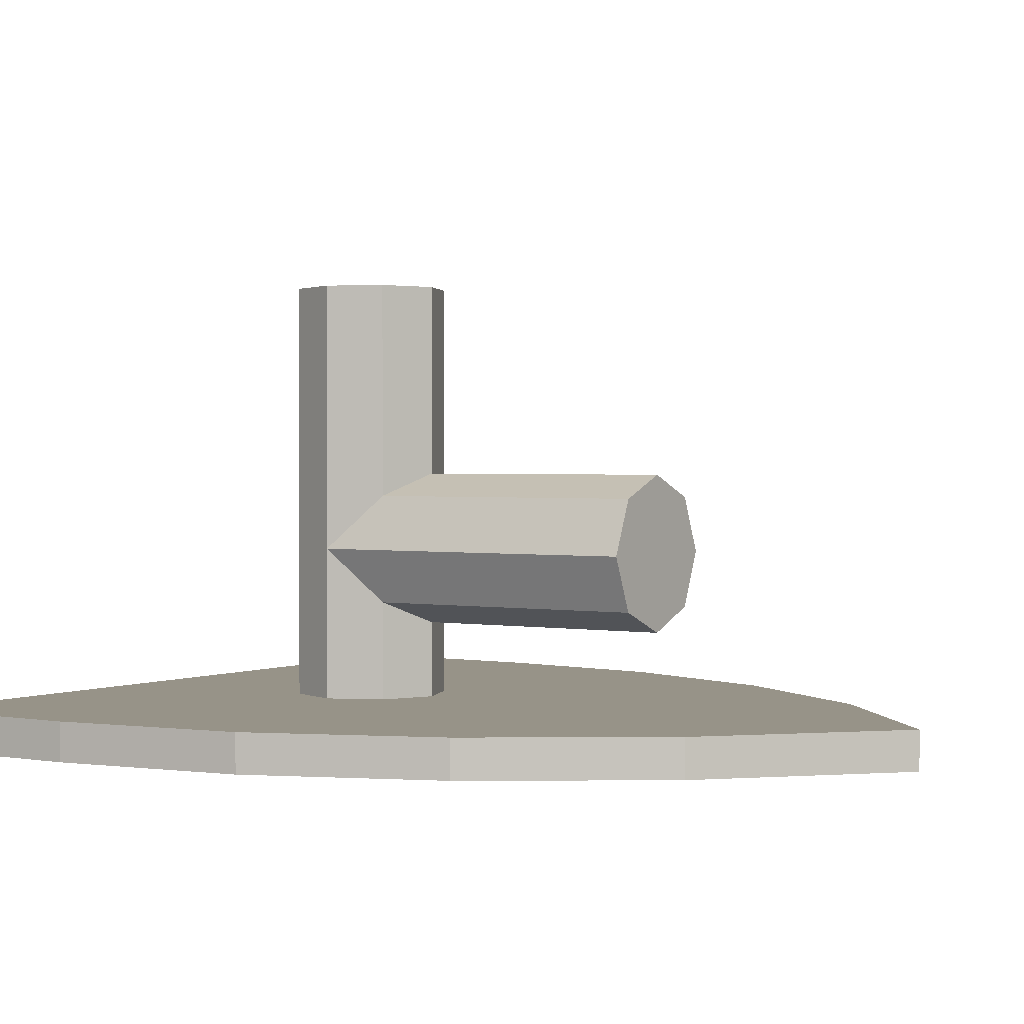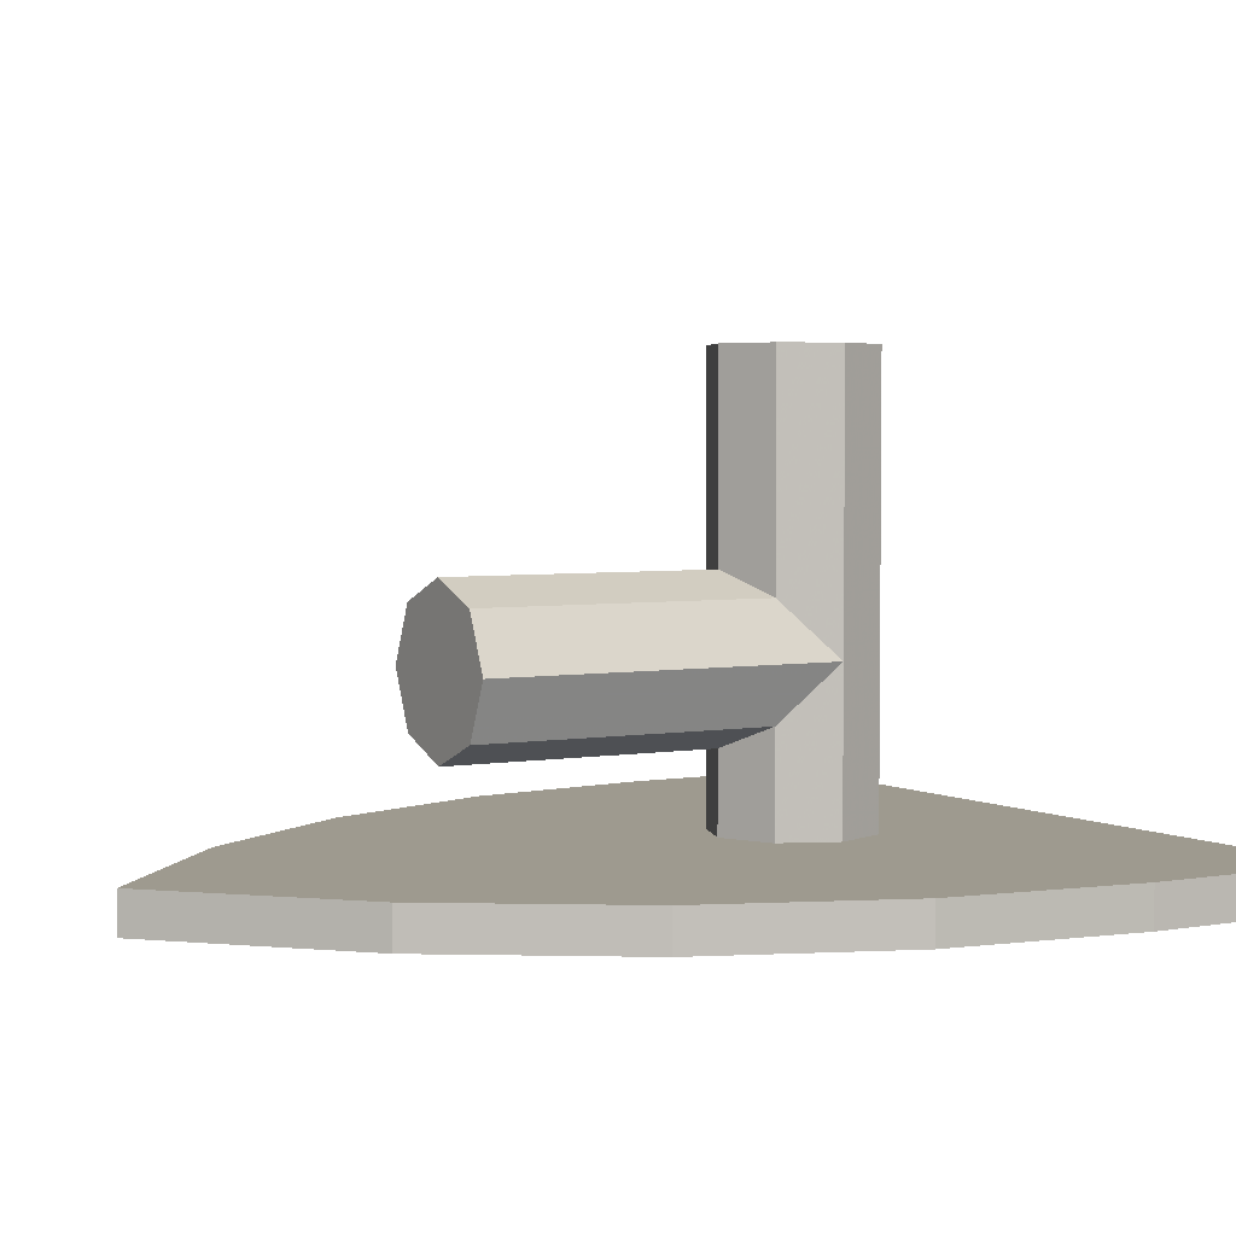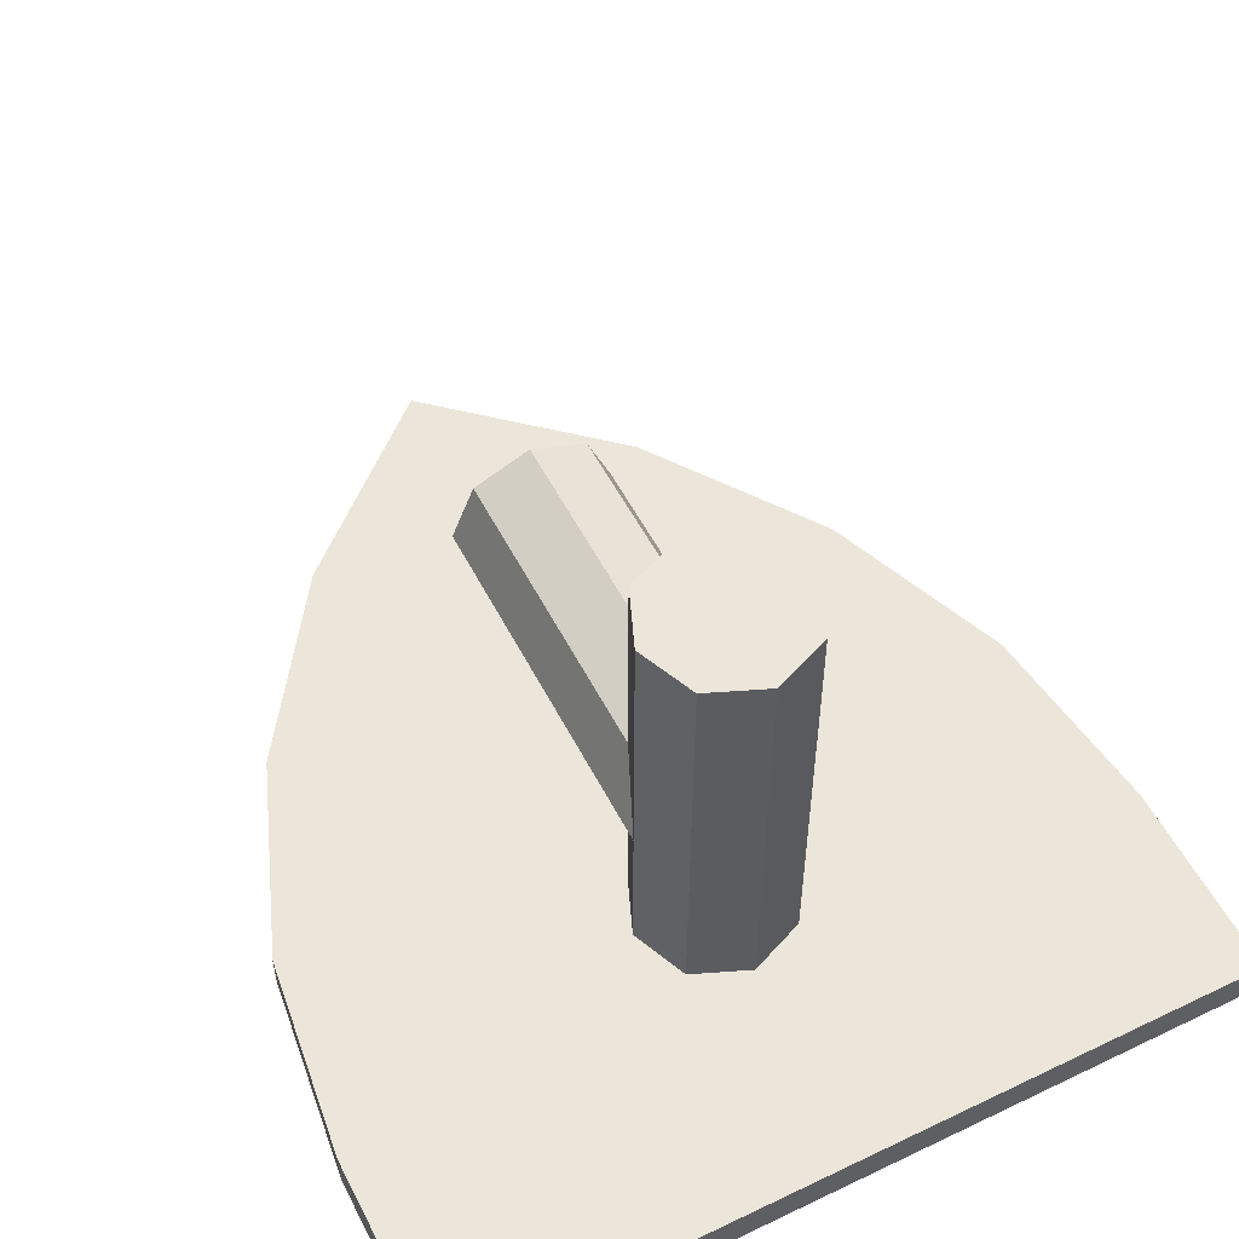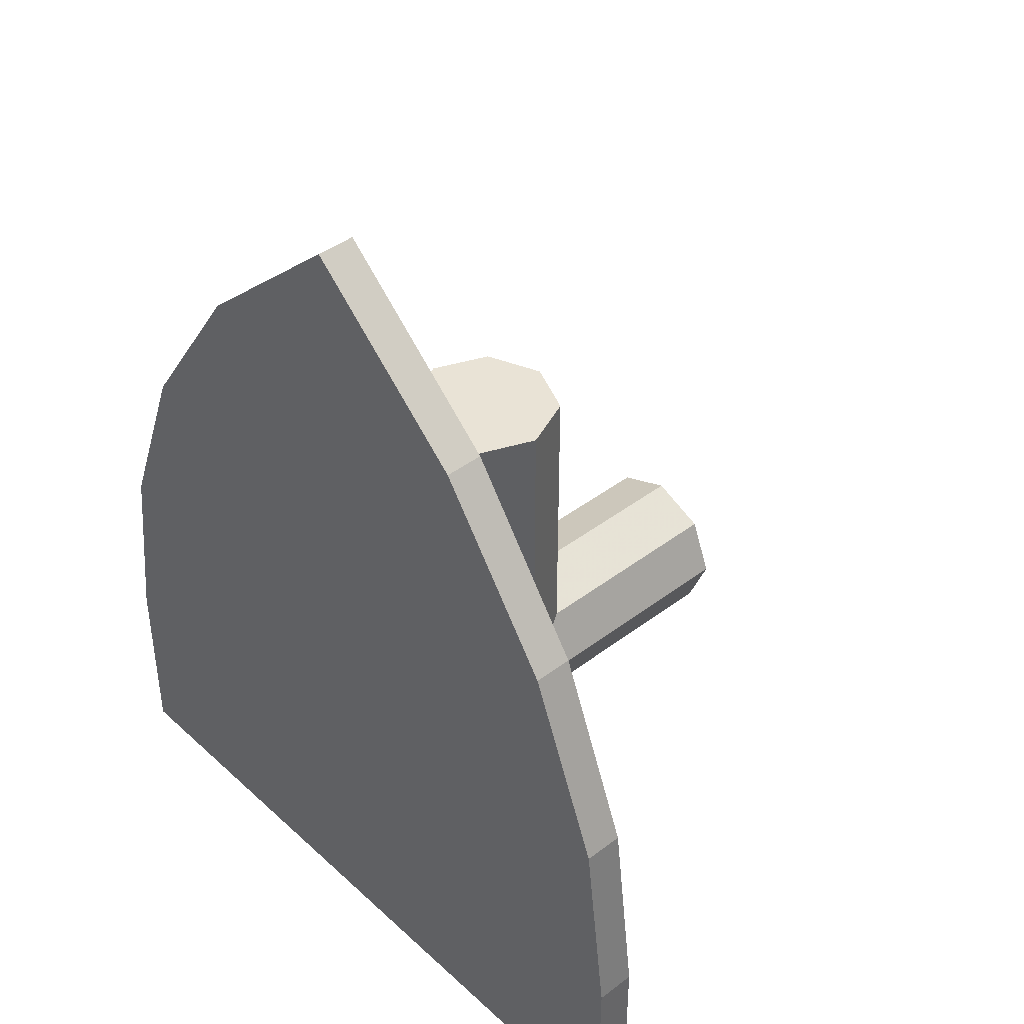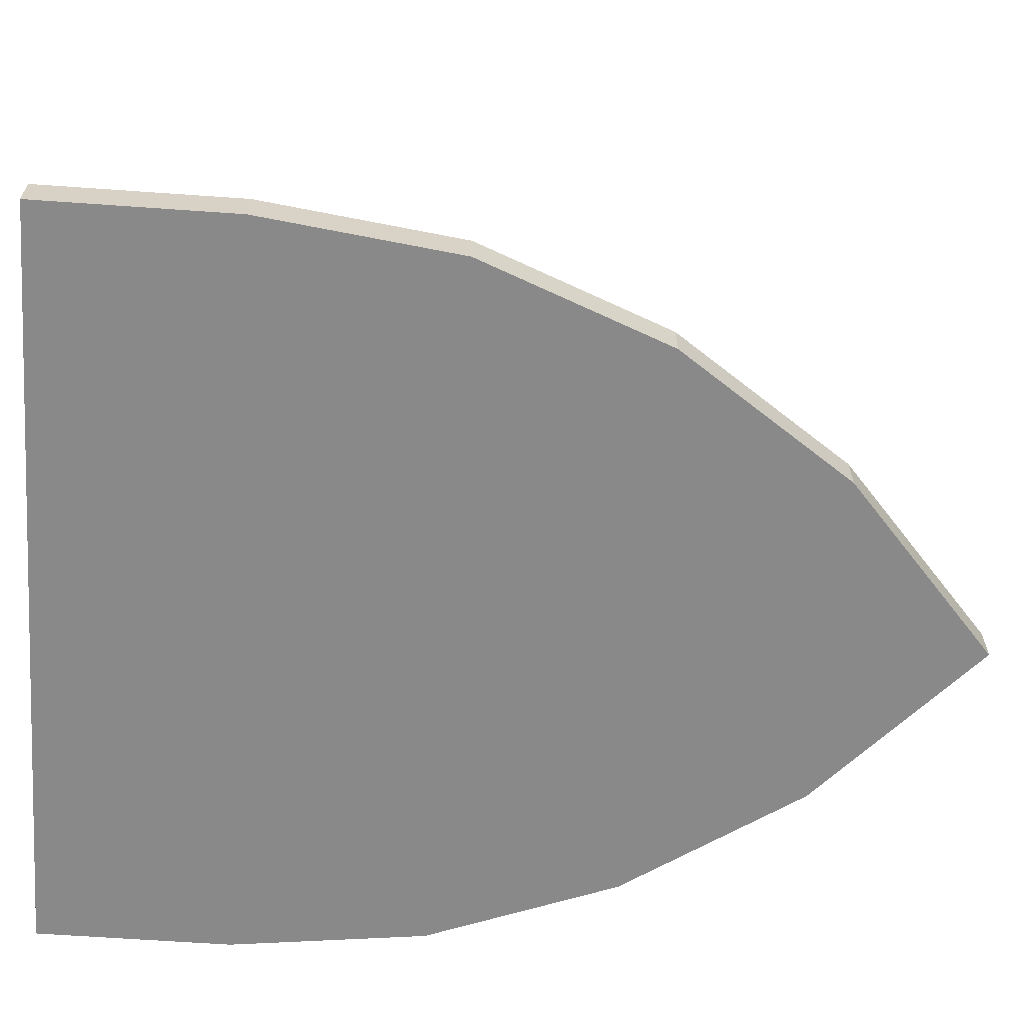
<metadata>
{"format":"obj","ext":"obj","renderer":"f3d","projection":"perspective","resolution":1024,"background":"white","views":[{"elev":1.4,"azim":123.6,"up":"+Z"},{"elev":3.6,"azim":-120.9,"up":"+Z"},{"elev":54.5,"azim":-26.9,"up":"+Z"},{"elev":42.0,"azim":-132.4,"up":"+Y"},{"elev":-63.0,"azim":85.9,"up":"+Z"}]}
</metadata>
<code>
v 0.1414 0.1414 -0.4
v 0.2 0 -0.4
v 0.2 0 0.7
v 0.1414 0.1414 0.7
v 0 0.2 -0.4
v 0.1414 0.1414 -0.4
v 0.1414 0.1414 0.7
v 0 0.2 0.7
v -0.1414 0.1414 -0.4
v 0 0.2 -0.4
v 0 0.2 0.7
v -0.1414 0.1414 0.7
v -0.2 0 -0.4
v -0.1414 0.1414 -0.4
v -0.1414 0.1414 0.7
v -0.2 0 0.7
v -0.1414 -0.1414 -0.4
v -0.2 0 -0.4
v -0.2 0 0.7
v -0.1414 -0.1414 0.7
v 0 -0.2 -0.4
v -0.1414 -0.1414 -0.4
v -0.1414 -0.1414 0.7
v 0 -0.2 0.7
v 0.1414 -0.1414 -0.4
v 0 -0.2 -0.4
v 0 -0.2 0.7
v 0.1414 -0.1414 0.7
v 0.2 0 -0.4
v 0.1414 -0.1414 -0.4
v 0.1414 -0.1414 0.7
v 0.2 0 0.7
v 0 0 0.7
v -0.2 0 0.7
v -0.1414 0.1414 0.7
v 0 0 0.7
v -0.1414 0.1414 0.7
v 0 0.2 0.7
v 0 0 0.7
v 0 0.2 0.7
v 0.1414 0.1414 0.7
v 0 0 0.7
v 0.1414 0.1414 0.7
v 0.2 0 0.7
v 0 0 0.7
v 0.2 0 0.7
v 0.1414 -0.1414 0.7
v 0 0 0.7
v 0.1414 -0.1414 0.7
v 0 -0.2 0.7
v 0 0 0.7
v 0 -0.2 0.7
v -0.1414 -0.1414 0.7
v 0 0 0.7
v -0.1414 -0.1414 0.7
v -0.2 0 0.7
v 0 0.9 0
v 0.2 0.9 0
v 0.1414 0.9 0.1414
v 0 0.9 0
v 0.1414 0.9 0.1414
v 0 0.9 0.2
v 0 0.9 0
v 0 0.9 0.2
v -0.1414 0.9 0.1414
v 0 0.9 0
v -0.1414 0.9 0.1414
v -0.2 0.9 0
v 0 0.9 0
v -0.2 0.9 0
v -0.1414 0.9 -0.1414
v 0 0.9 0
v -0.1414 0.9 -0.1414
v 0 0.9 -0.2
v 0 0.9 0
v 0 0.9 -0.2
v 0.1414 0.9 -0.1414
v 0 0.9 0
v 0.1414 0.9 -0.1414
v 0.2 0.9 0
v 0.1414 0 0.1414
v 0.2 0 0
v 0.2 0.9 0
v 0.1414 0.9 0.1414
v 0 0 0.2
v 0.1414 0 0.1414
v 0.1414 0.9 0.1414
v 0 0.9 0.2
v -0.1414 0 0.1414
v 0 0 0.2
v 0 0.9 0.2
v -0.1414 0.9 0.1414
v -0.2 0 0
v -0.1414 0 0.1414
v -0.1414 0.9 0.1414
v -0.2 0.9 0
v -0.1414 0 -0.1414
v -0.2 0 0
v -0.2 0.9 0
v -0.1414 0.9 -0.1414
v 0 0 -0.2
v -0.1414 0 -0.1414
v -0.1414 0.9 -0.1414
v 0 0.9 -0.2
v 0.1414 0 -0.1414
v 0 0 -0.2
v 0 0.9 -0.2
v 0.1414 0.9 -0.1414
v 0.2 0 0
v 0.1414 0 -0.1414
v 0.1414 0.9 -0.1414
v 0.2 0.9 0
v -1 -0.7 -0.4
v -1 -0.7 -0.5
v 1 -0.7 -0.5
v 1 -0.7 -0.4
v 0 1.619 -0.4
v 0.438 1.228 -0.4
v 0.438 1.228 -0.5
v 0 1.619 -0.5
v 0.438 1.228 -0.4
v 0.7465 0.784 -0.4
v 0.7465 0.784 -0.5
v 0.438 1.228 -0.5
v 0.7465 0.784 -0.4
v 0.936 0.3015 -0.4
v 0.936 0.3015 -0.5
v 0.7465 0.784 -0.5
v 0.936 0.3015 -0.4
v 1 -0.2 -0.4
v 1 -0.2 -0.5
v 0.936 0.3015 -0.5
v 1 -0.2 -0.4
v 1 -0.7 -0.4
v 1 -0.7 -0.5
v 1 -0.2 -0.5
v 0 1.619 -0.5
v -0.438 1.228 -0.5
v -0.438 1.228 -0.4
v 0 1.619 -0.4
v -0.438 1.228 -0.5
v -0.7465 0.784 -0.5
v -0.7465 0.784 -0.4
v -0.438 1.228 -0.4
v -0.7465 0.784 -0.5
v -0.936 0.3015 -0.5
v -0.936 0.3015 -0.4
v -0.7465 0.784 -0.4
v -0.936 0.3015 -0.5
v -1 -0.2 -0.5
v -1 -0.2 -0.4
v -0.936 0.3015 -0.4
v -1 -0.2 -0.5
v -1 -0.7 -0.5
v -1 -0.7 -0.4
v -1 -0.2 -0.4
v 0 1.619 -0.4
v -0.438 1.228 -0.4
v 0.438 1.228 -0.4
v -0.438 1.228 -0.4
v -0.7465 0.784 -0.4
v 0.7465 0.784 -0.4
v 0.438 1.228 -0.4
v -0.7465 0.784 -0.4
v -0.936 0.3015 -0.4
v 0.936 0.3015 -0.4
v 0.7465 0.784 -0.4
v -0.936 0.3015 -0.4
v -1 -0.2 -0.4
v 1 -0.2 -0.4
v 0.936 0.3015 -0.4
v -1 -0.2 -0.4
v -1 -0.7 -0.4
v 1 -0.7 -0.4
v 1 -0.2 -0.4
v -0.725 -0.545 -0.5
v -0.778 -0.523 -0.5
v -0.8 -0.47 -0.5
v 0 1.345 -0.5
v -0.062 1.323 -0.5
v -0.05338 1.329 -0.5
v -0.01145 1.344 -0.5
v -0.01145 1.344 -0.5
v -0.05338 1.329 -0.5
v -0.04384 1.335 -0.5
v -0.02269 1.342 -0.5
v -0.02269 1.342 -0.5
v -0.04384 1.335 -0.5
v -0.03355 1.339 -0.5
v -0.5689 0.6891 -0.5
v -0.5024 0.8274 -0.5
v 0 0.4 -0.5
v 0 -0.005 -0.5
v 0 -0.005 -0.5
v -0.6442 0.5542 -0.5
v -0.5689 0.6891 -0.5
v 0 -0.545 -0.5
v -0.725 -0.545 -0.5
v -0.8 -0.47 -0.5
v 0 -0.45 -0.5
v -0.7711 0.192 -0.5
v 0 -0.45 -0.5
v -0.8 -0.47 -0.5
v -0.8005 -0.184 -0.5
v 0 1.345 -0.5
v 0 0.875 -0.5
v -0.2226 1.188 -0.5
v -0.062 1.323 -0.5
v -0.2226 1.188 -0.5
v 0 0.875 -0.5
v -0.2862 1.119 -0.5
v -0.7711 0.192 -0.5
v -0.6442 0.5542 -0.5
v 0 -0.005 -0.5
v 0 -0.45 -0.5
v 0 0.4 -0.5
v -0.5024 0.8274 -0.5
v -0.2862 1.119 -0.5
v 0 0.875 -0.5
v -0.8 -0.545 -0.5
v -0.778 -0.523 -0.5
v -0.725 -0.545 -0.5
v -0.8 -0.545 -0.5
v -0.8 -0.47 -0.5
v -0.778 -0.523 -0.5
v -0.05338 1.329 -0.5
v -0.062 1.323 -0.5
v 0 1.376 -0.5
v -0.04384 1.335 -0.5
v -0.05338 1.329 -0.5
v 0 1.376 -0.5
v -0.03355 1.339 -0.5
v -0.04384 1.335 -0.5
v 0 1.376 -0.5
v -0.02269 1.342 -0.5
v -0.03355 1.339 -0.5
v 0 1.376 -0.5
v -0.01145 1.344 -0.5
v -0.02269 1.342 -0.5
v 0 1.376 -0.5
v 0 1.345 -0.5
v -0.01145 1.344 -0.5
v 0 1.376 -0.5
v -0.936 0.3015 -0.5
v -0.7711 0.192 -0.5
v -0.8005 -0.184 -0.5
v -1 -0.2 -0.5
v -0.936 0.3015 -0.5
v -0.7465 0.784 -0.5
v -0.6442 0.5542 -0.5
v -0.7711 0.192 -0.5
v -0.5024 0.8274 -0.5
v -0.5689 0.6891 -0.5
v -0.6442 0.5542 -0.5
v -0.7465 0.784 -0.5
v -0.5024 0.8274 -0.5
v -0.7465 0.784 -0.5
v -0.438 1.228 -0.5
v -0.2862 1.119 -0.5
v -0.8005 -0.184 -0.5
v -1 -0.7 -0.5
v -1 -0.2 -0.5
v 0 -0.545 -0.5
v 0 -0.7 -0.5
v -0.725 -0.545 -0.5
v -0.8 -0.545 -0.5
v -0.725 -0.545 -0.5
v 0 -0.7 -0.5
v -1 -0.7 -0.5
v -0.8005 -0.184 -0.5
v -0.8 -0.47 -0.5
v -0.8 -0.545 -0.5
v -1 -0.7 -0.5
v 0 1.619 -0.5
v 0 1.375 -0.5
v -0.062 1.323 -0.5
v 0 1.619 -0.5
v -0.062 1.323 -0.5
v -0.2226 1.188 -0.5
v -0.438 1.228 -0.5
v -0.438 1.228 -0.5
v -0.2226 1.188 -0.5
v -0.2862 1.119 -0.5
v 0.725 -0.545 -0.5
v 0.778 -0.523 -0.5
v 0.8 -0.47 -0.5
v 0 1.345 -0.5
v 0.062 1.323 -0.5
v 0.05338 1.329 -0.5
v 0.01145 1.344 -0.5
v 0.01145 1.344 -0.5
v 0.05338 1.329 -0.5
v 0.04384 1.335 -0.5
v 0.02269 1.342 -0.5
v 0.02269 1.342 -0.5
v 0.04384 1.335 -0.5
v 0.03355 1.339 -0.5
v 0.5689 0.6891 -0.5
v 0.5024 0.8274 -0.5
v 0 0.4 -0.5
v 0 -0.005 -0.5
v 0 -0.005 -0.5
v 0.6442 0.5542 -0.5
v 0.5689 0.6891 -0.5
v 0 -0.545 -0.5
v 0.725 -0.545 -0.5
v 0.8 -0.47 -0.5
v 0 -0.45 -0.5
v 0.7711 0.192 -0.5
v 0 -0.45 -0.5
v 0.8 -0.47 -0.5
v 0.8005 -0.184 -0.5
v 0 1.345 -0.5
v 0 0.875 -0.5
v 0.2226 1.188 -0.5
v 0.062 1.323 -0.5
v 0.2226 1.188 -0.5
v 0 0.875 -0.5
v 0.2862 1.119 -0.5
v 0.7711 0.192 -0.5
v 0.6442 0.5542 -0.5
v 0 -0.005 -0.5
v 0 -0.45 -0.5
v 0 0.4 -0.5
v 0.5024 0.8274 -0.5
v 0.2862 1.119 -0.5
v 0 0.875 -0.5
v 0.8 -0.545 -0.5
v 0.778 -0.523 -0.5
v 0.725 -0.545 -0.5
v 0.8 -0.545 -0.5
v 0.8 -0.47 -0.5
v 0.778 -0.523 -0.5
v 0.05338 1.329 -0.5
v 0.062 1.323 -0.5
v 0 1.376 -0.5
v 0.04384 1.335 -0.5
v 0.05338 1.329 -0.5
v 0 1.376 -0.5
v 0.03355 1.339 -0.5
v 0.04384 1.335 -0.5
v 0 1.376 -0.5
v 0.02269 1.342 -0.5
v 0.03355 1.339 -0.5
v 0 1.376 -0.5
v 0.01145 1.344 -0.5
v 0.02269 1.342 -0.5
v 0 1.376 -0.5
v 0 1.345 -0.5
v 0.01145 1.344 -0.5
v 0 1.376 -0.5
v 0.936 0.3015 -0.5
v 0.7711 0.192 -0.5
v 0.8005 -0.184 -0.5
v 1 -0.2 -0.5
v 0.936 0.3015 -0.5
v 0.7465 0.784 -0.5
v 0.6442 0.5542 -0.5
v 0.7711 0.192 -0.5
v 0.5024 0.8274 -0.5
v 0.5689 0.6891 -0.5
v 0.6442 0.5542 -0.5
v 0.7465 0.784 -0.5
v 0.5024 0.8274 -0.5
v 0.7465 0.784 -0.5
v 0.438 1.228 -0.5
v 0.2862 1.119 -0.5
v 0.8005 -0.184 -0.5
v 1 -0.7 -0.5
v 1 -0.2 -0.5
v 0 -0.545 -0.5
v 0 -0.7 -0.5
v 0.725 -0.545 -0.5
v 0.8 -0.545 -0.5
v 0.725 -0.545 -0.5
v 0 -0.7 -0.5
v 1 -0.7 -0.5
v 0.8005 -0.184 -0.5
v 0.8 -0.47 -0.5
v 0.8 -0.545 -0.5
v 1 -0.7 -0.5
v 0 1.619 -0.5
v 0 1.375 -0.5
v 0.062 1.323 -0.5
v 0 1.619 -0.5
v 0.062 1.323 -0.5
v 0.2226 1.188 -0.5
v 0.438 1.228 -0.5
v 0.438 1.228 -0.5
v 0.2226 1.188 -0.5
v 0.2862 1.119 -0.5
g mesh2738493
f 1 3 2
f 3 1 4
f 5 7 6
f 7 5 8
f 9 11 10
f 11 9 12
f 13 15 14
f 15 13 16
f 17 19 18
f 19 17 20
f 21 23 22
f 23 21 24
f 25 27 26
f 27 25 28
f 29 31 30
f 31 29 32
g mesh2738495
f 33 35 34
f 36 38 37
f 39 41 40
f 42 44 43
f 45 47 46
f 48 50 49
f 51 53 52
f 54 56 55
g mesh2738498
f 57 59 58
f 60 62 61
f 63 65 64
f 66 68 67
f 69 71 70
f 72 74 73
f 75 77 76
f 78 80 79
g mesh2738500
f 81 82 83
f 83 84 81
f 85 86 87
f 87 88 85
f 89 90 91
f 91 92 89
f 93 94 95
f 95 96 93
f 97 98 99
f 99 100 97
f 101 102 103
f 103 104 101
f 105 106 107
f 107 108 105
f 109 110 111
f 111 112 109
g mesh2738504
f 113 114 115
f 115 116 113
f 117 118 119
f 119 120 117
f 121 122 123
f 123 124 121
f 125 126 127
f 127 128 125
f 129 130 131
f 131 132 129
f 133 134 135
f 135 136 133
f 137 138 139
f 139 140 137
f 141 142 143
f 143 144 141
f 145 146 147
f 147 148 145
f 149 150 151
f 151 152 149
f 153 154 155
f 155 156 153
f 157 158 159
f 160 161 162
f 162 163 160
f 164 165 166
f 166 167 164
f 168 169 170
f 170 171 168
f 172 173 174
f 174 175 172
g mesh2738508
f 176 177 178
g mesh2738510
f 179 180 181
f 181 182 179
f 183 184 185
f 185 186 183
f 187 188 189
f 190 191 192
f 192 193 190
f 194 195 196
f 197 198 199
f 199 200 197
f 201 202 203
f 203 204 201
f 205 206 207
f 207 208 205
f 209 210 211
g mesh2738512
f 212 213 214
f 214 215 212
f 216 217 218
f 218 219 216
g mesh2738514
f 220 221 222
f 223 224 225
g mesh2738516
f 226 227 228
f 229 230 231
f 232 233 234
f 235 236 237
f 238 239 240
f 241 242 243
f 244 245 246
f 246 247 244
f 248 249 250
f 250 251 248
f 252 253 254
f 254 255 252
f 256 257 258
f 258 259 256
f 260 261 262
f 263 264 265
f 266 267 268
f 268 269 266
f 270 271 272
f 272 273 270
f 274 275 276
f 277 278 279
f 279 280 277
f 281 282 283
g mesh2738520
f 284 286 285
g mesh2738522
f 287 289 288
f 289 287 290
f 291 293 292
f 293 291 294
f 295 297 296
f 298 300 299
f 300 298 301
f 302 304 303
f 305 307 306
f 307 305 308
f 309 311 310
f 311 309 312
f 313 315 314
f 315 313 316
f 317 319 318
g mesh2738524
f 320 322 321
f 322 320 323
f 324 326 325
f 326 324 327
g mesh2738526
f 328 330 329
f 331 333 332
g mesh2738528
f 334 336 335
f 337 339 338
f 340 342 341
f 343 345 344
f 346 348 347
f 349 351 350
f 352 354 353
f 354 352 355
f 356 358 357
f 358 356 359
f 360 362 361
f 362 360 363
f 364 366 365
f 366 364 367
f 368 370 369
f 371 373 372
f 374 376 375
f 376 374 377
f 378 380 379
f 380 378 381
f 382 384 383
f 385 387 386
f 387 385 388
f 389 391 390

</code>
